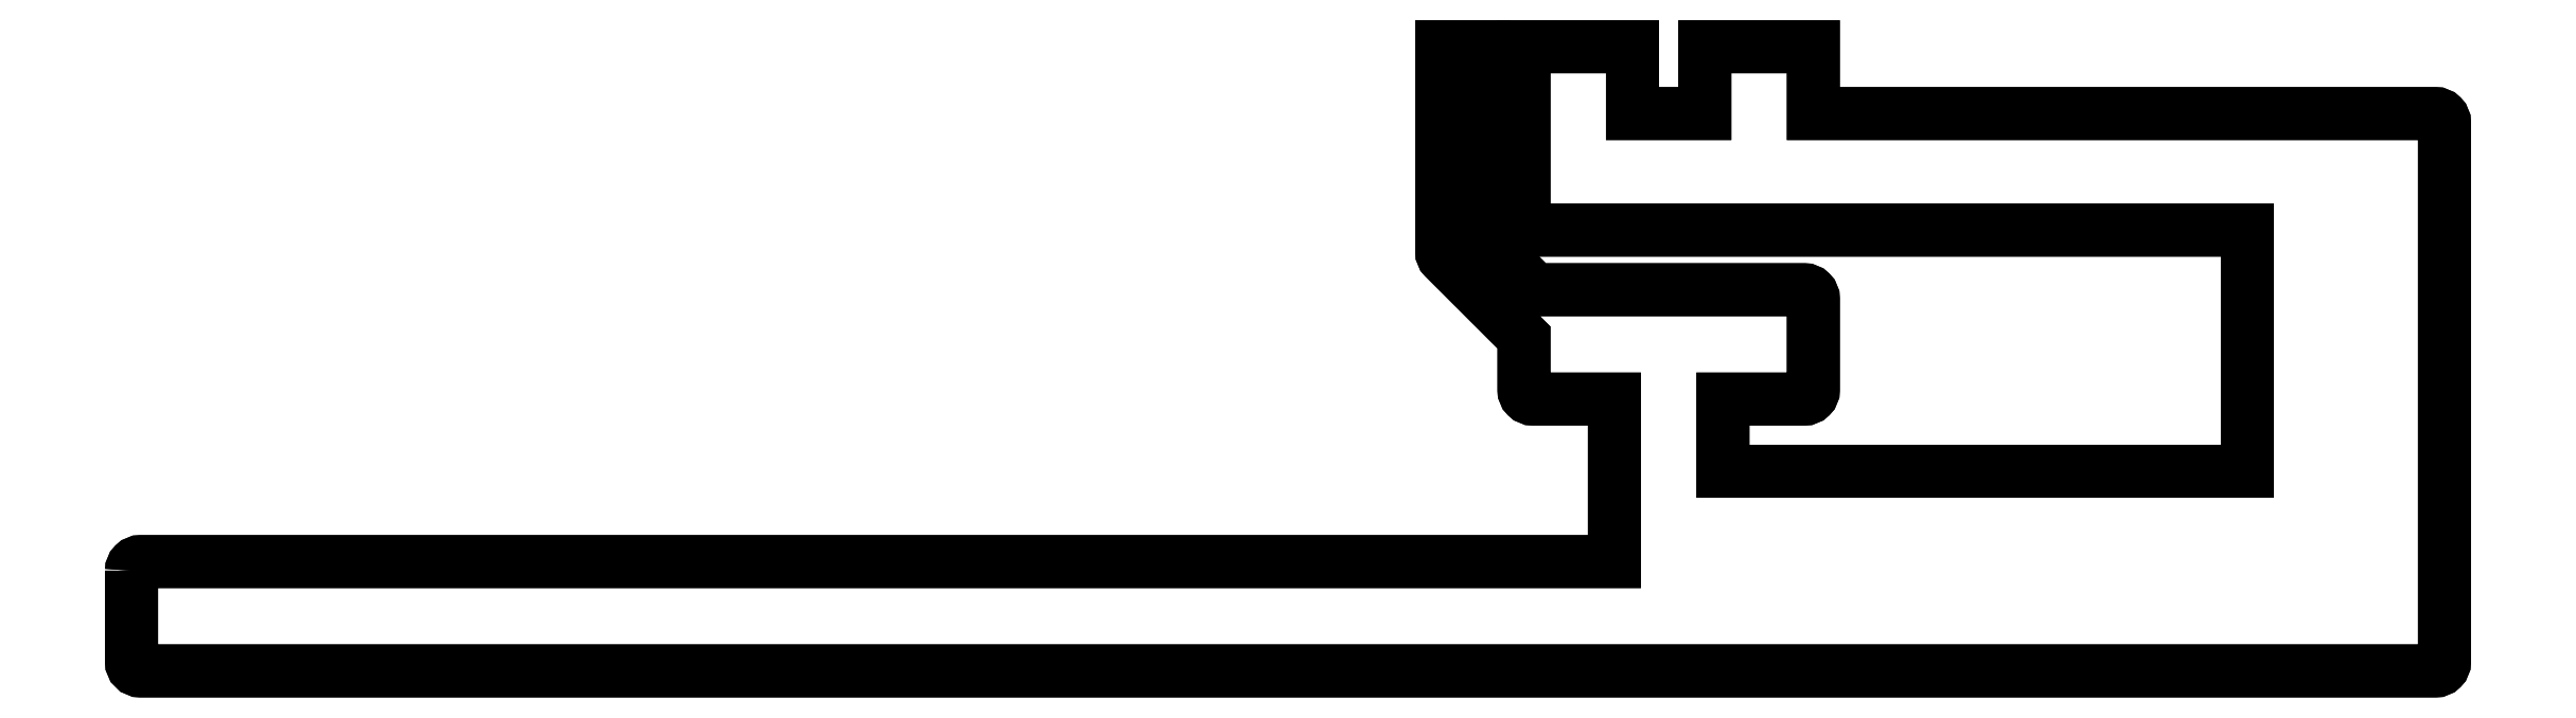
<metadata>
{"format":"dxf","ext":"dxf","renderer":"ezdxf+matplotlib","layout":"modelspace","background":"white","min_lineweight":24,"dpi":150}
</metadata>
<code>
0
SECTION
2
ENTITIES
0
LWPOLYLINE
8
0
90
37
70
1
43
0
10
-12.79
20
-2.345
42
-0.4142
10
-12.69
20
-2.245
10
3.61
20
-2.245
10
3.61
20
-0.445
10
2.71
20
-0.445
42
-0.4142
10
2.61
20
-0.345
10
2.61
20
0.2356
10
1.729
20
1.116
42
-0.1989
10
1.7
20
1.187
10
1.7
20
3.455
10
2.16
20
3.455
10
2.16
20
1.378
42
0.1989
10
2.189
20
1.307
10
2.731
20
0.765
10
5.71
20
0.765
42
-0.4142
10
5.81
20
0.665
10
5.81
20
-0.345
42
-0.4142
10
5.71
20
-0.445
10
4.81
20
-0.445
10
4.81
20
-1.245
10
10.61
20
-1.245
10
10.61
20
1.425
10
2.71
20
1.425
42
-0.4142
10
2.61
20
1.525
10
2.61
20
3.455
10
3.81
20
3.455
10
3.81
20
2.715
10
4.61
20
2.715
10
4.61
20
3.455
10
5.81
20
3.455
10
5.81
20
2.715
10
12.69
20
2.715
42
-0.4142
10
12.79
20
2.615
10
12.79
20
-3.355
42
-0.4142
10
12.69
20
-3.455
10
-12.69
20
-3.455
42
-0.4142
10
-12.79
20
-3.355
0
LWPOLYLINE
8
0
90
37
70
1
43
0
10
-12.79
20
-2.345
42
-0.4142
10
-12.69
20
-2.245
10
3.61
20
-2.245
10
3.61
20
-0.445
10
2.71
20
-0.445
42
-0.4142
10
2.61
20
-0.345
10
2.61
20
0.2356
10
1.729
20
1.116
42
-0.1989
10
1.7
20
1.187
10
1.7
20
3.455
10
2.16
20
3.455
10
2.16
20
1.378
42
0.1989
10
2.189
20
1.307
10
2.731
20
0.765
10
5.71
20
0.765
42
-0.4142
10
5.81
20
0.665
10
5.81
20
-0.345
42
-0.4142
10
5.71
20
-0.445
10
4.81
20
-0.445
10
4.81
20
-1.245
10
10.61
20
-1.245
10
10.61
20
1.425
10
2.71
20
1.425
42
-0.4142
10
2.61
20
1.525
10
2.61
20
3.455
10
3.81
20
3.455
10
3.81
20
2.715
10
4.61
20
2.715
10
4.61
20
3.455
10
5.81
20
3.455
10
5.81
20
2.715
10
12.69
20
2.715
42
-0.4142
10
12.79
20
2.615
10
12.79
20
-3.355
42
-0.4142
10
12.69
20
-3.455
10
-12.69
20
-3.455
42
-0.4142
10
-12.79
20
-3.355
0
ENDSEC
0
EOF

</code>
